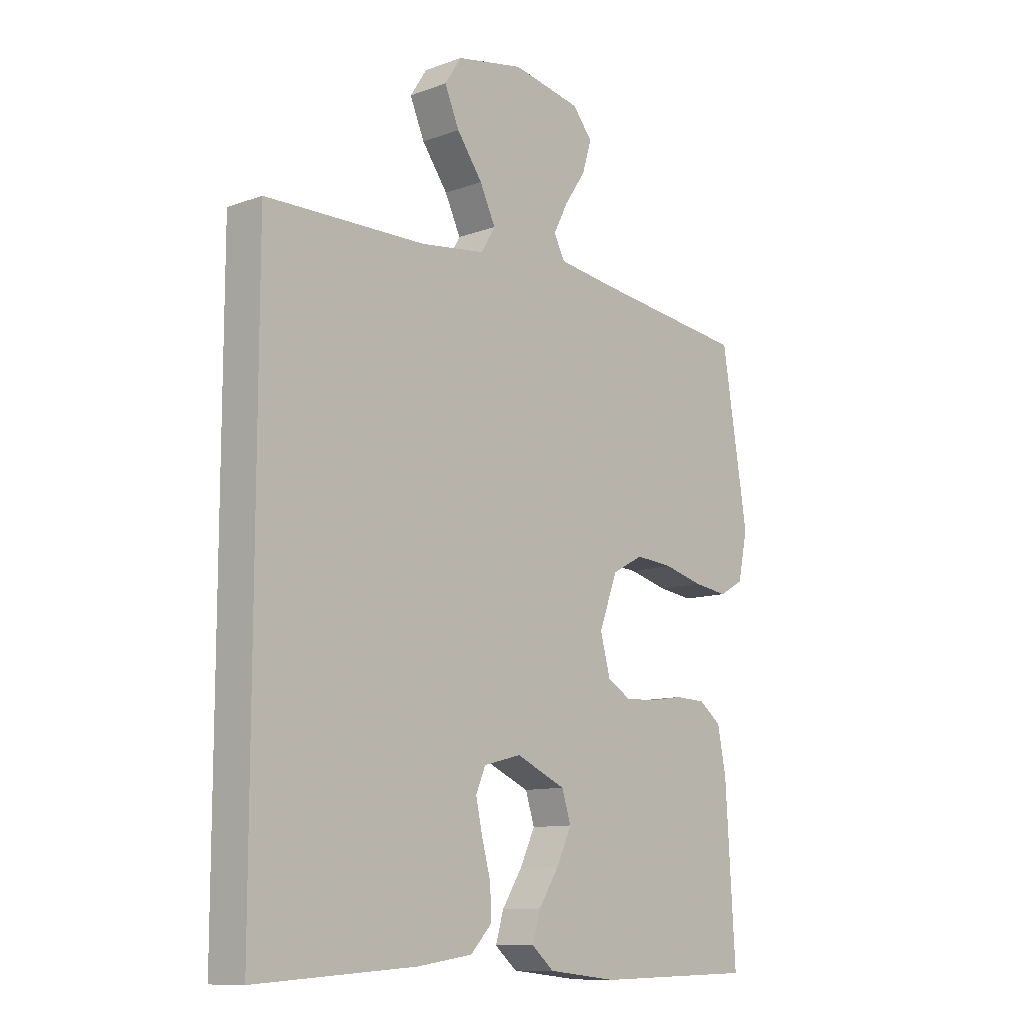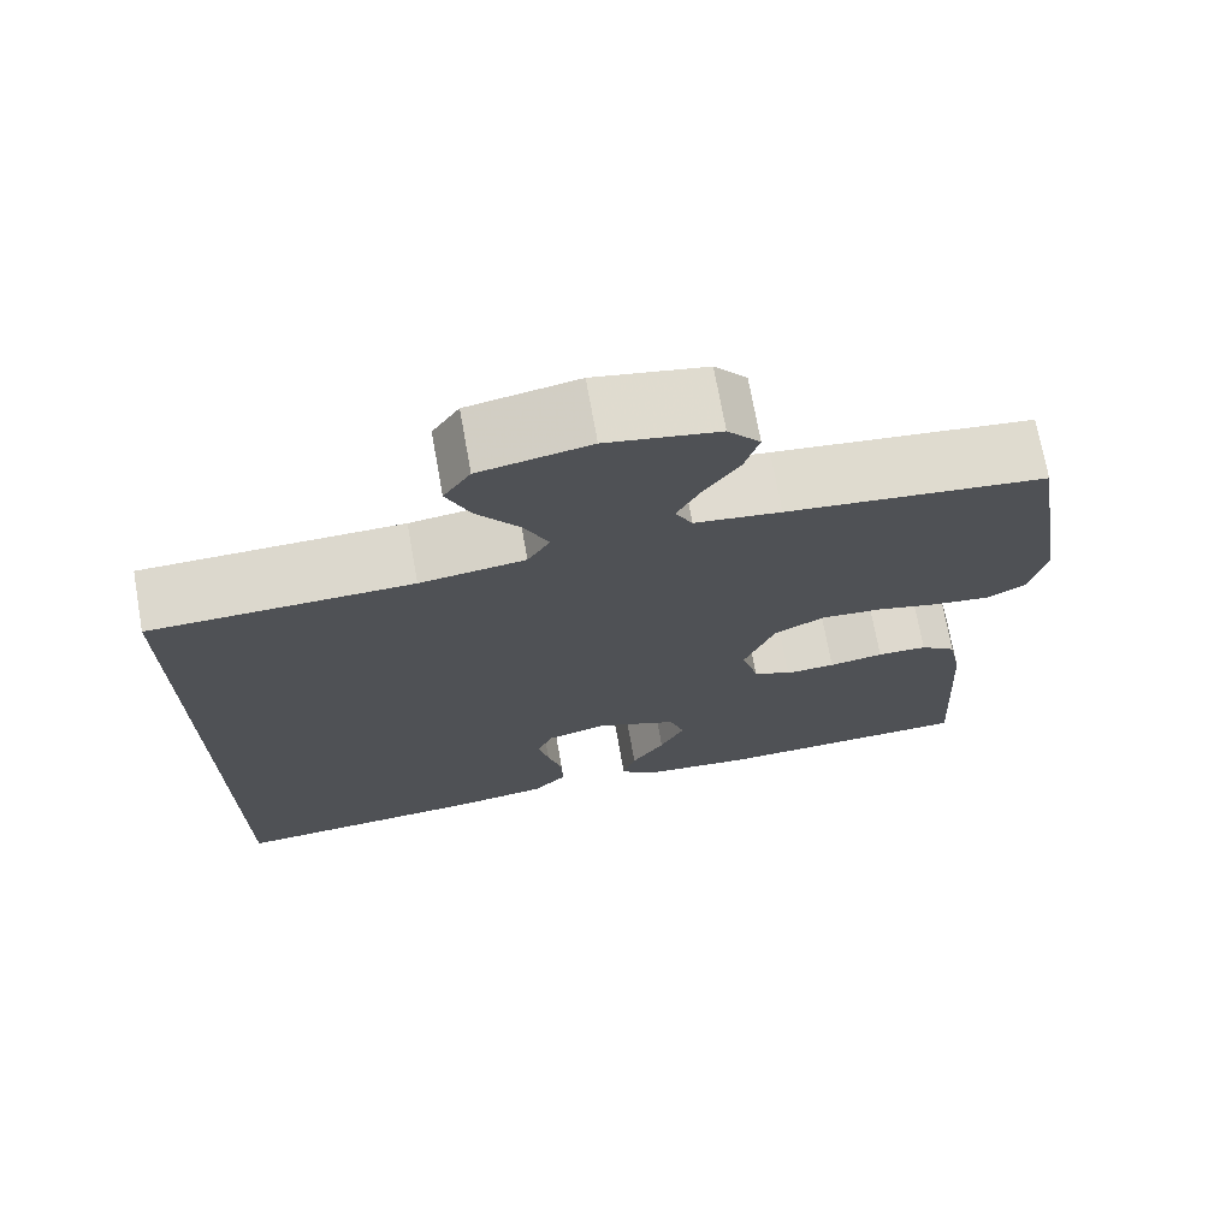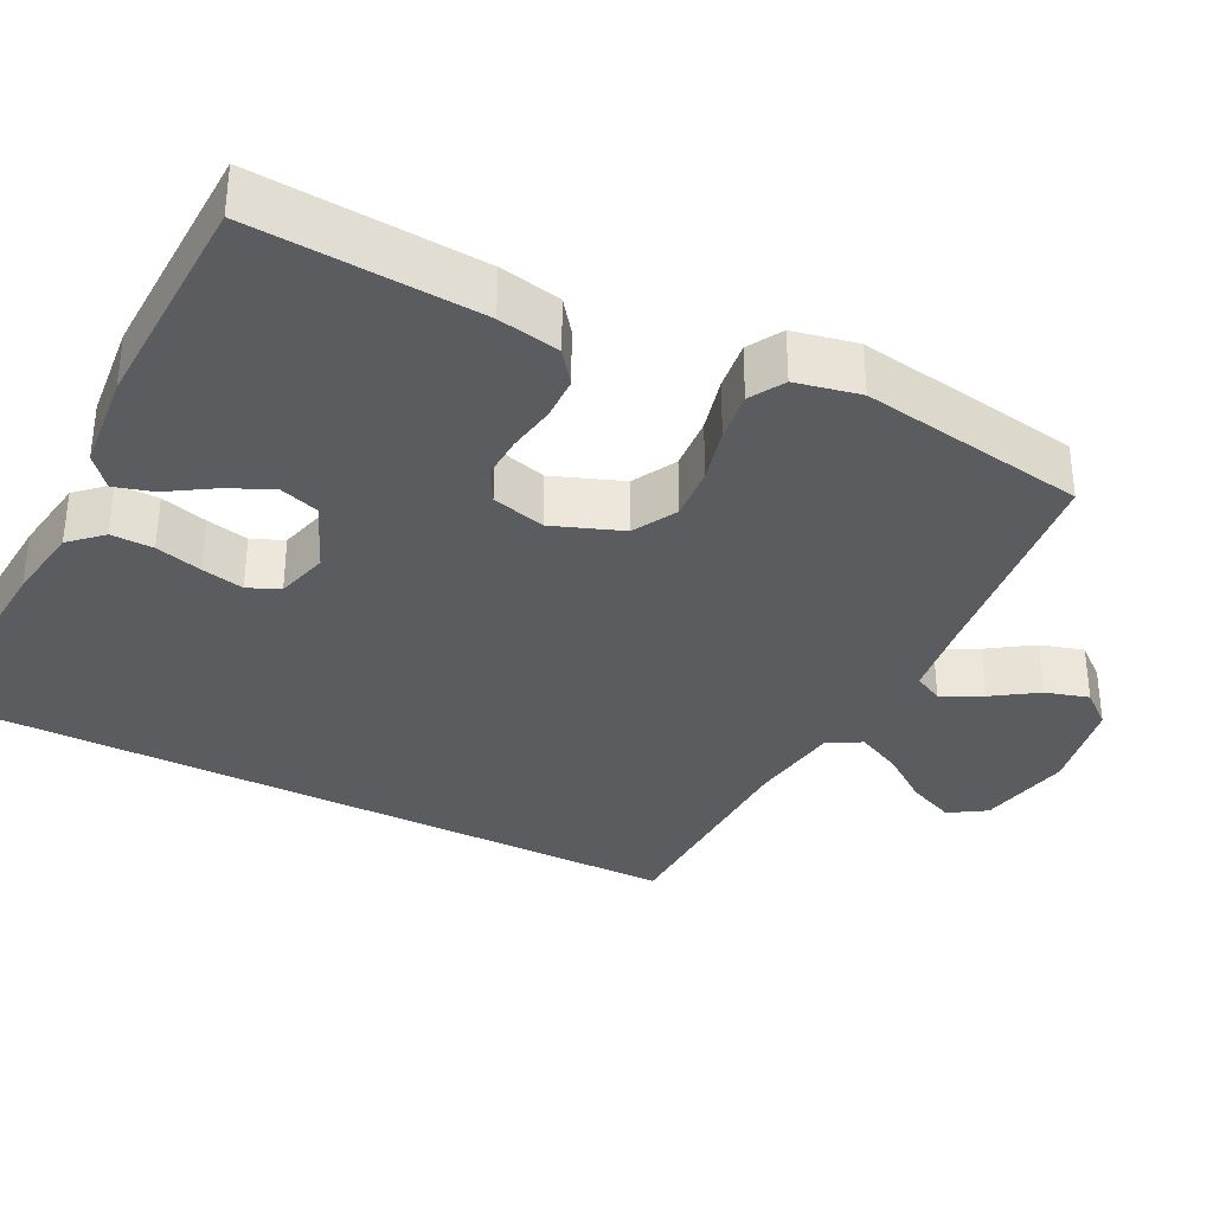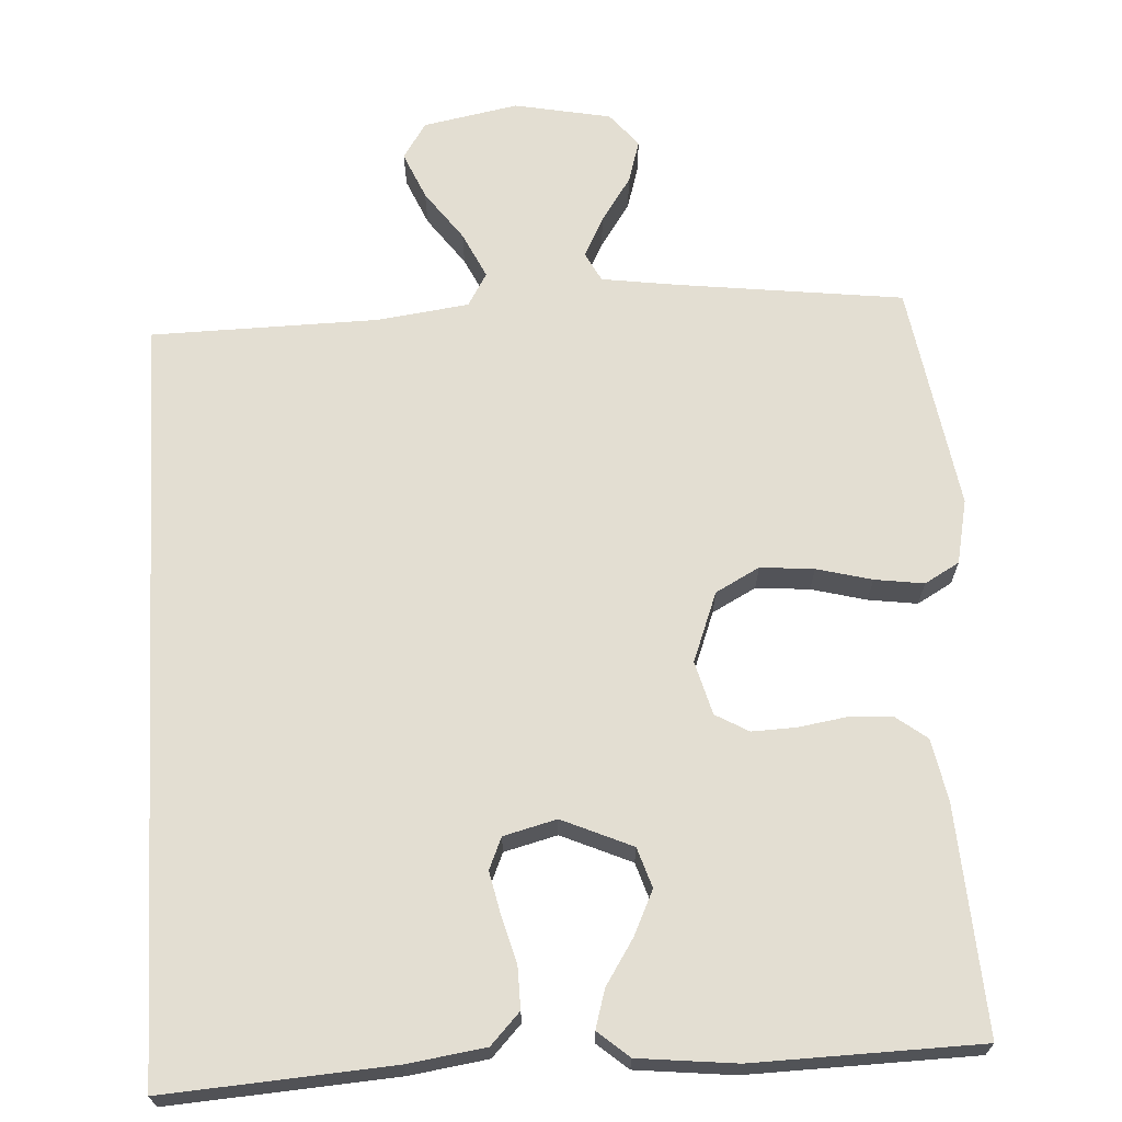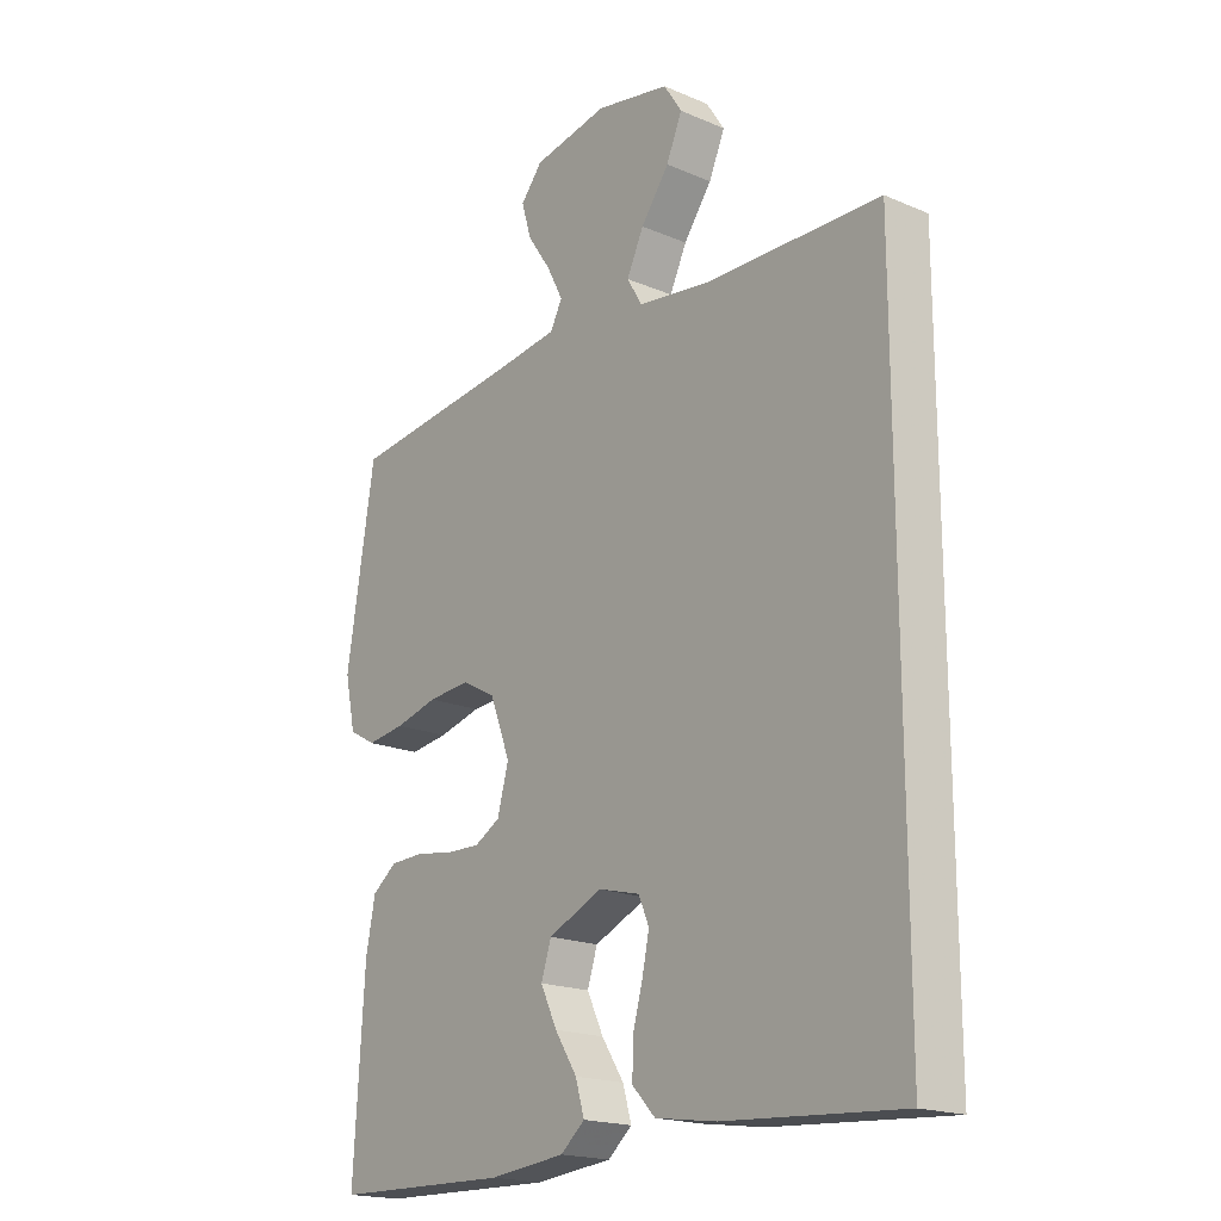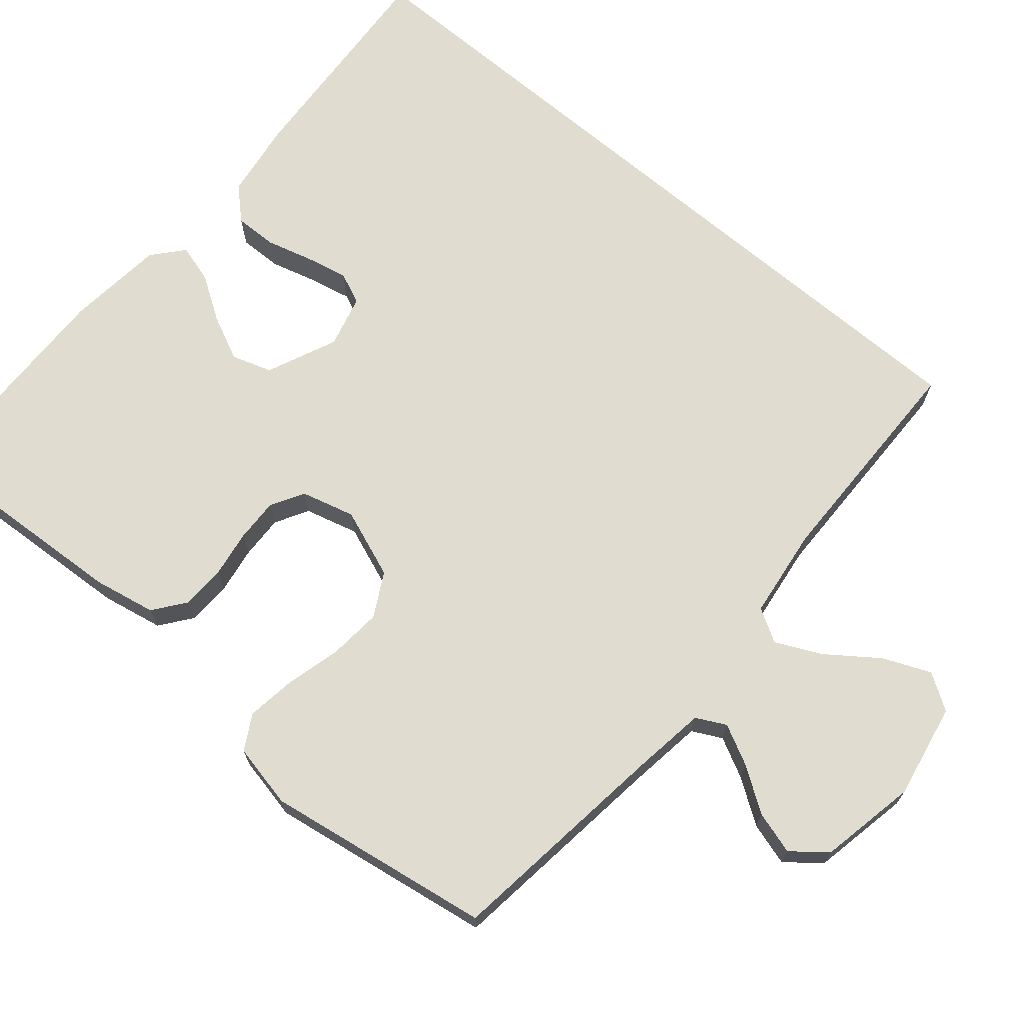
<metadata>
{"format":"obj","ext":"obj","renderer":"f3d","projection":"perspective","resolution":1024,"background":"white","views":[{"elev":-10.8,"azim":132.1,"up":"+Z"},{"elev":72.2,"azim":169.8,"up":"+Z"},{"elev":-34.1,"azim":-117.2,"up":"+Y"},{"elev":67.5,"azim":176.7,"up":"+Y"},{"elev":-18.8,"azim":50.9,"up":"+Z"},{"elev":69.6,"azim":-49.8,"up":"+Y"}]}
</metadata>
<code>
v 0.5 0.07 0.502
v 0.5 0.07 -0.505
v 0.2 0.07 -0.485
v 0.097 0.07 -0.47
v 0.058 0.07 -0.429
v 0.059 0.07 -0.373
v 0.076 0.07 -0.311
v 0.088 0.07 -0.255
v 0.07 0.07 -0.213
v 0 0.07 -0.195
v -0.093 0.07 -0.236
v -0.11 0.07 -0.289
v -0.082 0.07 -0.348
v -0.044 0.07 -0.407
v -0.029 0.07 -0.458
v -0.07 0.07 -0.493
v -0.2 0.07 -0.507
v -0.5 0.07 -0.5
v -0.482 0.07 -0.2
v -0.466 0.07 -0.118
v -0.424 0.07 -0.086
v -0.366 0.07 -0.084
v -0.303 0.07 -0.094
v -0.245 0.07 -0.096
v -0.201 0.07 -0.071
v -0.182 0.07 0
v -0.217 0.07 0.092
v -0.275 0.07 0.123
v -0.346 0.07 0.117
v -0.419 0.07 0.098
v -0.484 0.07 0.089
v -0.53 0.07 0.115
v -0.548 0.07 0.2
v -0.5 0.07 0.5
v -0.2 0.07 0.537
v -0.101 0.07 0.551
v -0.081 0.07 0.59
v -0.108 0.07 0.643
v -0.148 0.07 0.702
v -0.165 0.07 0.759
v -0.128 0.07 0.804
v 0 0.07 0.829
v 0.126 0.07 0.805
v 0.157 0.07 0.757
v 0.13 0.07 0.694
v 0.082 0.07 0.628
v 0.053 0.07 0.567
v 0.079 0.07 0.523
v 0.2 0.07 0.507
v 0.5 0 0.502
v 0.5 0 -0.505
v 0.2 0 -0.485
v 0.097 0 -0.47
v 0.058 0 -0.429
v 0.059 0 -0.373
v 0.076 0 -0.311
v 0.088 0 -0.255
v 0.07 0 -0.213
v 0 0 -0.195
v -0.093 0 -0.236
v -0.11 0 -0.289
v -0.082 0 -0.348
v -0.044 0 -0.407
v -0.029 0 -0.458
v -0.07 0 -0.493
v -0.2 0 -0.507
v -0.5 0 -0.5
v -0.482 0 -0.2
v -0.466 0 -0.118
v -0.424 0 -0.086
v -0.366 0 -0.084
v -0.303 0 -0.094
v -0.245 0 -0.096
v -0.201 0 -0.071
v -0.182 0 0
v -0.217 0 0.092
v -0.275 0 0.123
v -0.346 0 0.117
v -0.419 0 0.098
v -0.484 0 0.089
v -0.53 0 0.115
v -0.548 0 0.2
v -0.5 0 0.5
v -0.2 0 0.537
v -0.101 0 0.551
v -0.081 0 0.59
v -0.108 0 0.643
v -0.148 0 0.702
v -0.165 0 0.759
v -0.128 0 0.804
v 0 0 0.829
v 0.126 0 0.805
v 0.157 0 0.757
v 0.13 0 0.694
v 0.082 0 0.628
v 0.053 0 0.567
v 0.079 0 0.523
v 0.2 0 0.507
f 43 44 45 46
f 43 46 47
f 42 43 47
f 41 42 47
f 38 39 40 41
f 37 38 41 47
f 36 37 47 48
f 32 33 34 35
f 32 35 36 48
f 29 30 31 32
f 28 29 32 48
f 20 21 22 23
f 20 23 24
f 19 20 24
f 18 19 24
f 17 18 24 25
f 13 14 15 16
f 12 13 16 17
f 11 12 17 25
f 4 5 6 7
f 4 7 8
f 3 4 8
f 49 1 2 3
f 49 3 8 9
f 27 28 48 49
f 26 27 49 9
f 10 11 25 26
f 9 10 26
f 95 94 93 92
f 96 95 92
f 96 92 91
f 96 91 90
f 90 89 88 87
f 96 90 87 86
f 97 96 86 85
f 84 83 82 81
f 97 85 84 81
f 81 80 79 78
f 97 81 78 77
f 72 71 70 69
f 73 72 69
f 73 69 68
f 73 68 67
f 74 73 67 66
f 65 64 63 62
f 66 65 62 61
f 74 66 61 60
f 56 55 54 53
f 57 56 53
f 57 53 52
f 52 51 50 98
f 58 57 52 98
f 98 97 77 76
f 58 98 76 75
f 75 74 60 59
f 75 59 58
f 1 50 51 2
f 2 51 52 3
f 3 52 53 4
f 4 53 54 5
f 5 54 55 6
f 6 55 56 7
f 7 56 57 8
f 8 57 58 9
f 9 58 59 10
f 10 59 60 11
f 11 60 61 12
f 12 61 62 13
f 13 62 63 14
f 14 63 64 15
f 15 64 65 16
f 16 65 66 17
f 17 66 67 18
f 18 67 68 19
f 19 68 69 20
f 20 69 70 21
f 21 70 71 22
f 22 71 72 23
f 23 72 73 24
f 24 73 74 25
f 25 74 75 26
f 26 75 76 27
f 27 76 77 28
f 28 77 78 29
f 29 78 79 30
f 30 79 80 31
f 31 80 81 32
f 32 81 82 33
f 33 82 83 34
f 34 83 84 35
f 35 84 85 36
f 36 85 86 37
f 37 86 87 38
f 38 87 88 39
f 39 88 89 40
f 40 89 90 41
f 41 90 91 42
f 42 91 92 43
f 43 92 93 44
f 44 93 94 45
f 45 94 95 46
f 46 95 96 47
f 47 96 97 48
f 48 97 98 49
f 49 98 50 1

</code>
